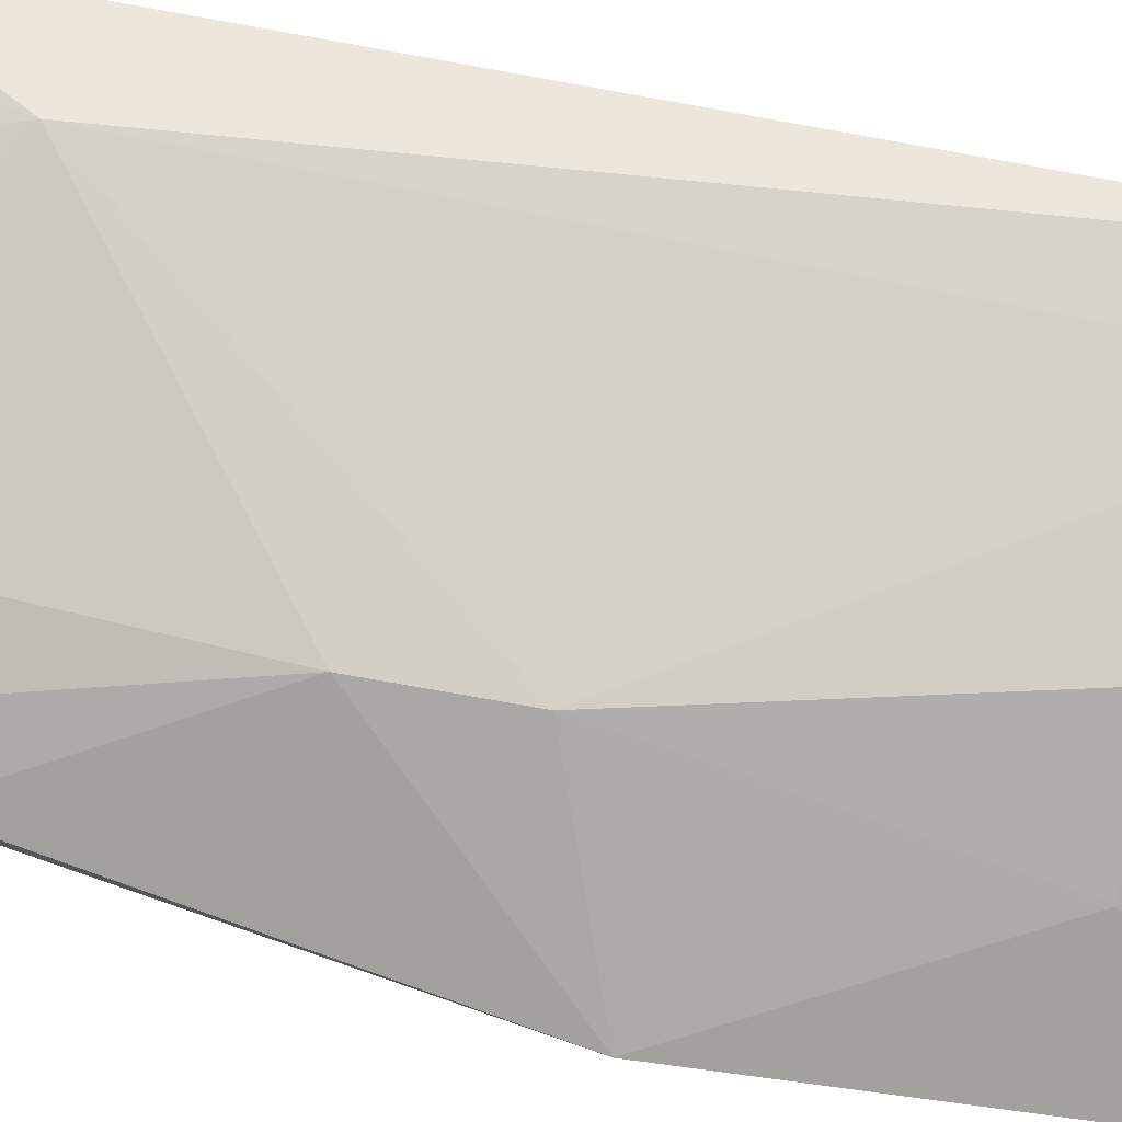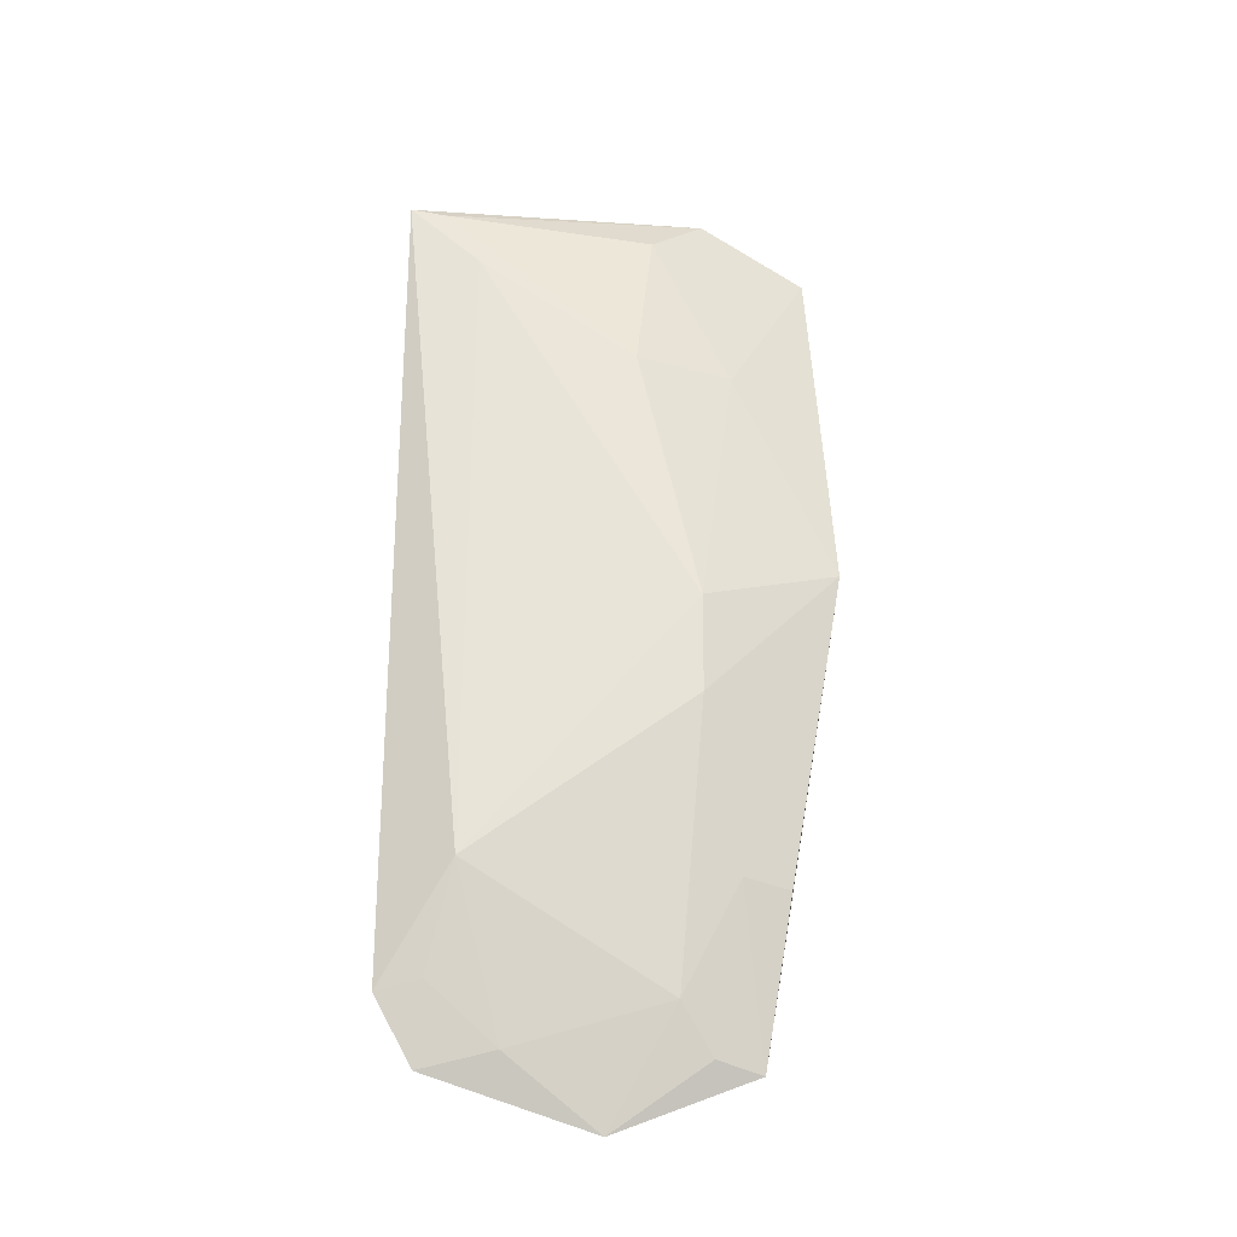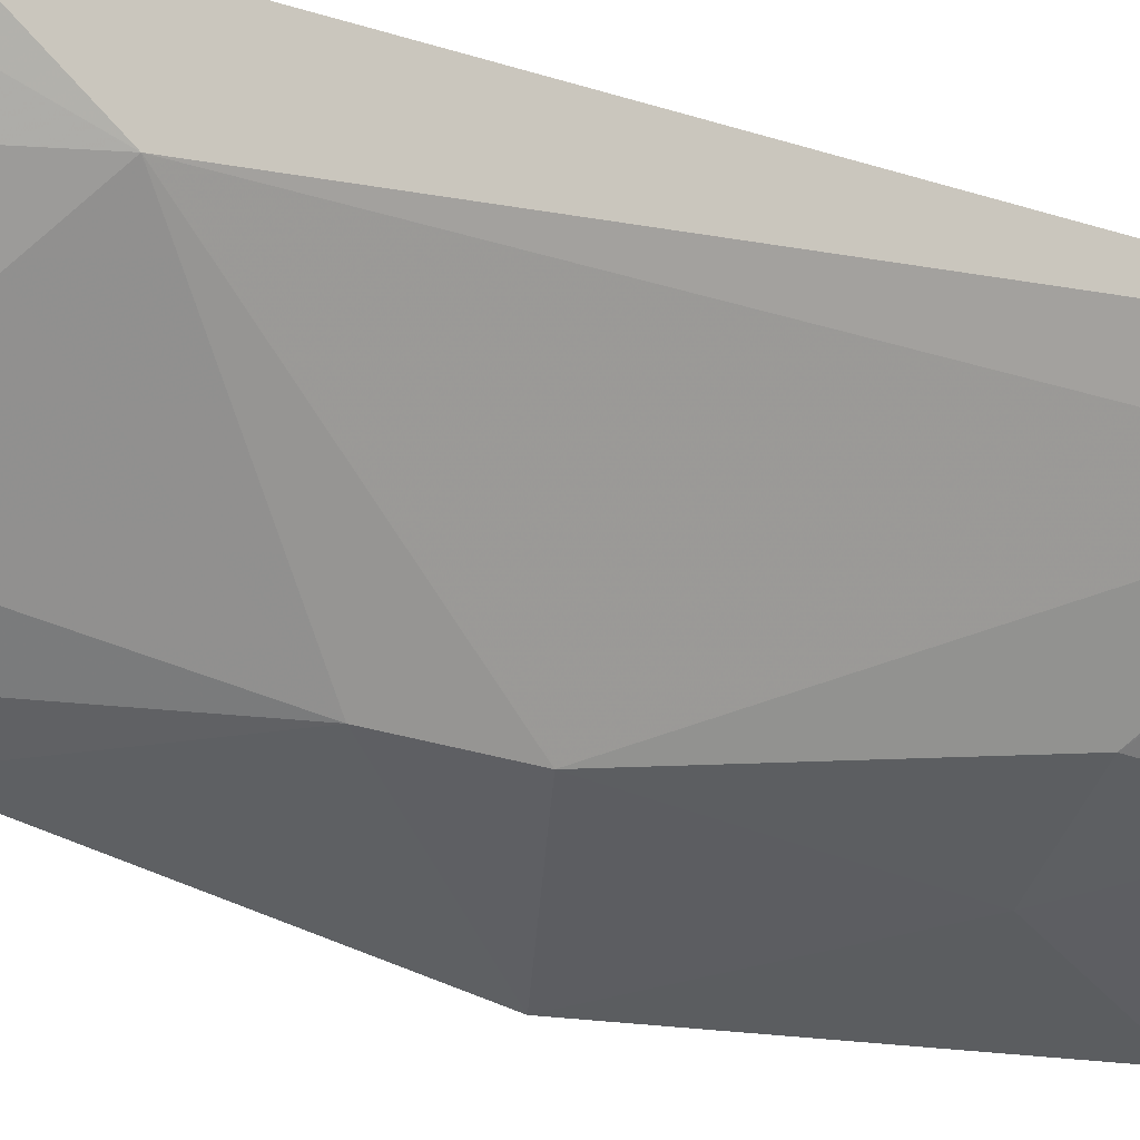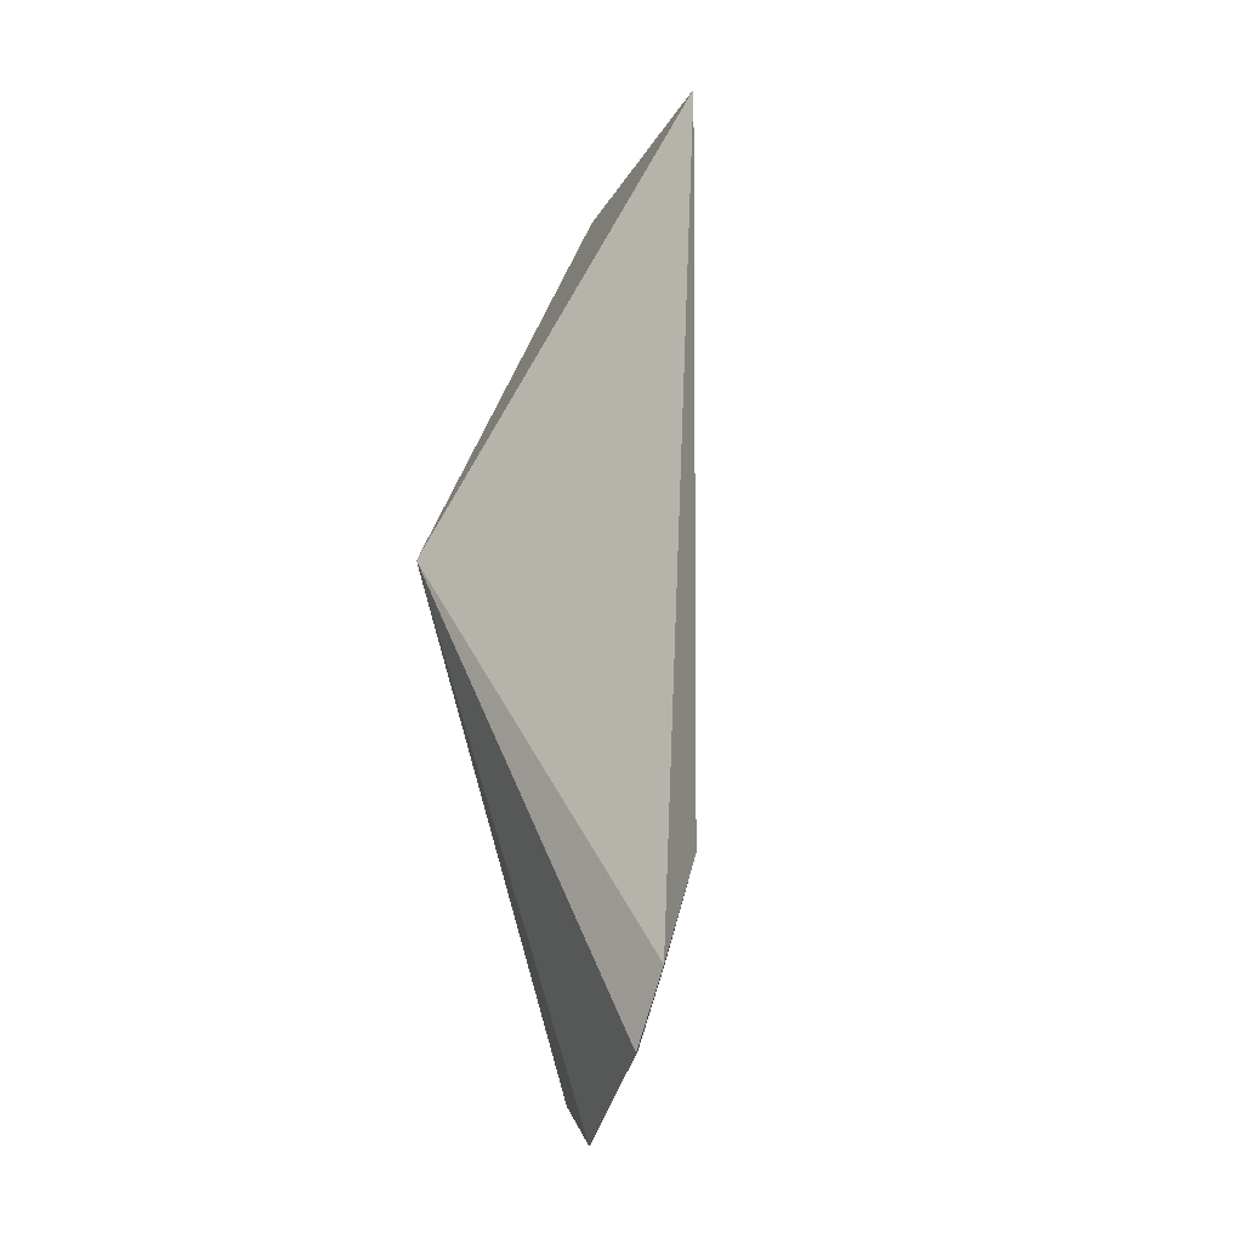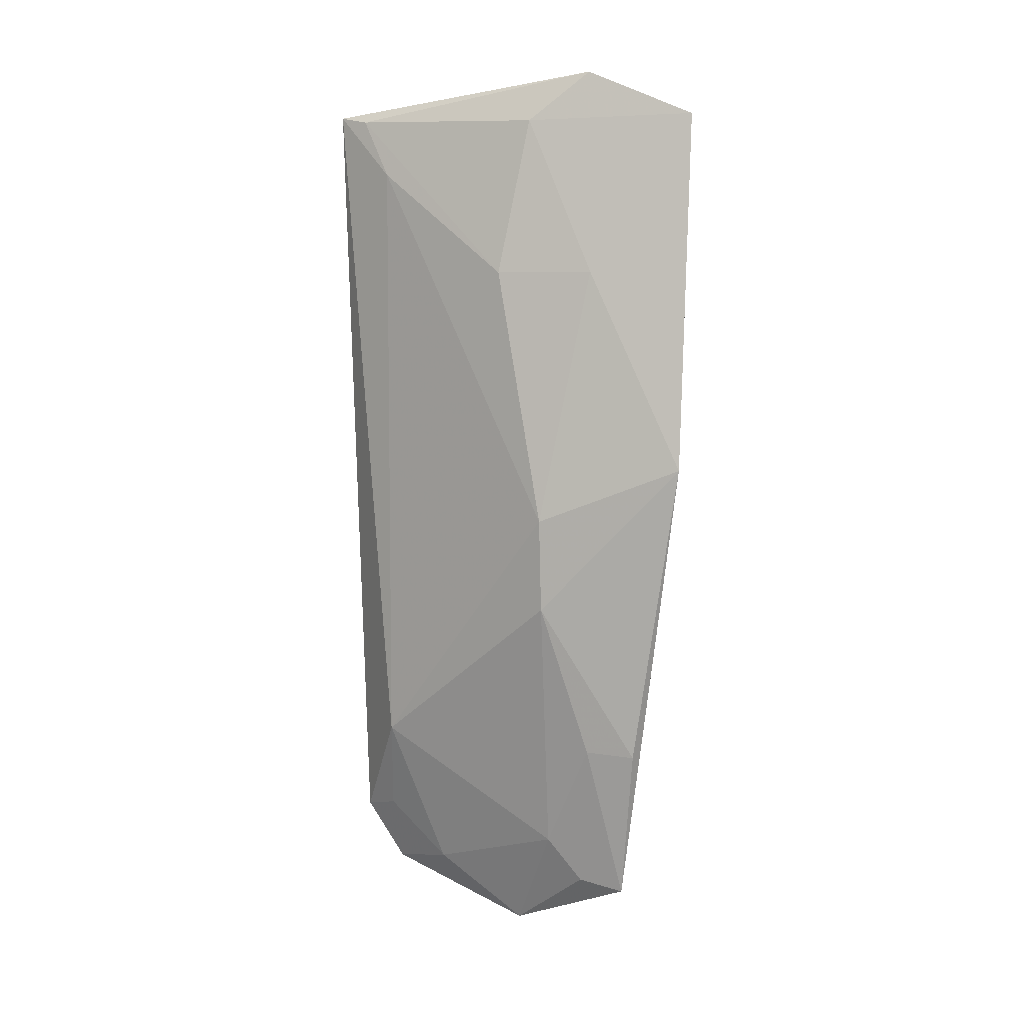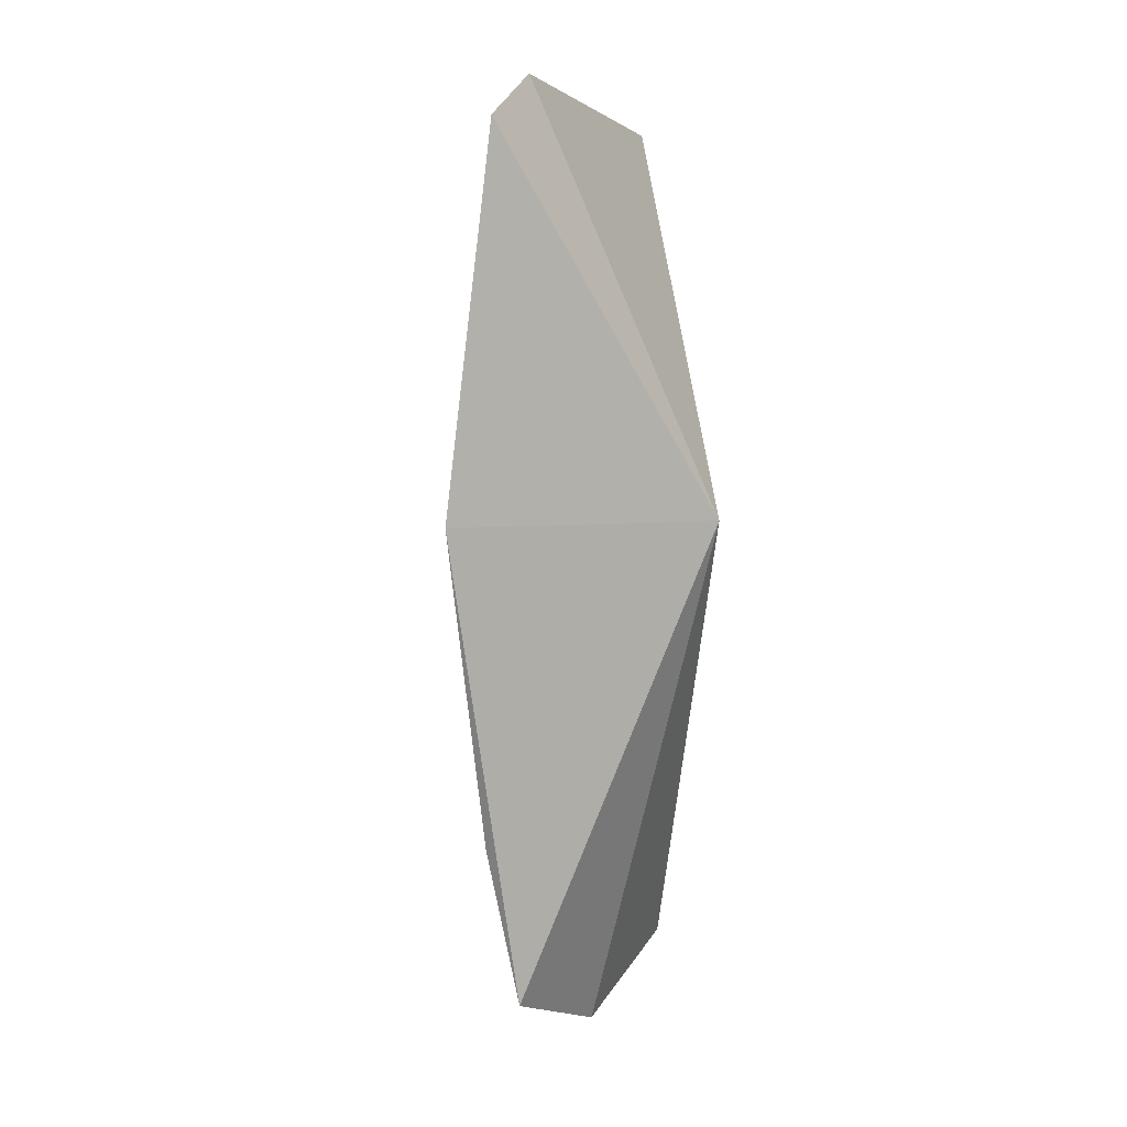
<metadata>
{"format":"obj","ext":"obj","renderer":"f3d","projection":"perspective","resolution":1024,"background":"white","views":[{"elev":-53.2,"azim":77.3,"up":"+Z"},{"elev":-29.0,"azim":130.3,"up":"+Y"},{"elev":-25.2,"azim":62.5,"up":"+Z"},{"elev":-21.7,"azim":36.3,"up":"+Y"},{"elev":7.0,"azim":169.9,"up":"+Y"},{"elev":7.9,"azim":-102.5,"up":"+Y"}]}
</metadata>
<code>
v 0.2771 -0.1555 -0.4262
v 0.3217 -0.125 -0.3934
v 0.2398 -0.007576 -0.4006
v 0.2602 0.1085 -0.4473
v 0.277 -0.02357 -0.458
v 0.3287 0.09805 -0.399
v 0.3114 -0.1422 -0.3973
v 0.3165 -0.09479 -0.4137
v 0.2388 -0.007603 -0.4738
v 0.287 0.04975 -0.4452
v 0.2713 -0.125 -0.4444
v 0.2999 -0.1378 -0.4139
v 0.3166 0.0798 -0.4142
v 0.2499 -0.1402 -0.4527
v 0.233 0.09559 -0.4624
v 0.2619 0.04997 -0.4576
v 0.2763 -0.05032 -0.4572
v 0.315 -0.1222 -0.4032
v 0.2773 0.09455 -0.4429
v 0.2616 -0.1376 -0.4468
v 0.2619 -0.09461 -0.4567
v 0.3224 0.09639 -0.4058
v 0.2489 -0.09564 -0.4619
f 6 3 2
f 6 4 3
f 7 2 3
f 7 3 1
f 8 6 2
f 12 7 1
f 12 11 8
f 12 1 11
f 12 2 7
f 13 8 5
f 13 6 8
f 13 5 10
f 14 1 3
f 14 3 9
f 15 9 3
f 15 3 4
f 16 10 5
f 16 5 9
f 16 9 15
f 17 5 8
f 17 8 11
f 17 9 5
f 18 12 8
f 18 8 2
f 18 2 12
f 19 10 16
f 19 16 15
f 19 15 4
f 20 11 1
f 20 1 14
f 21 17 11
f 21 20 14
f 21 11 20
f 22 13 10
f 22 10 19
f 22 6 13
f 22 19 4
f 22 4 6
f 23 21 14
f 23 14 9
f 23 9 17
f 23 17 21

</code>
